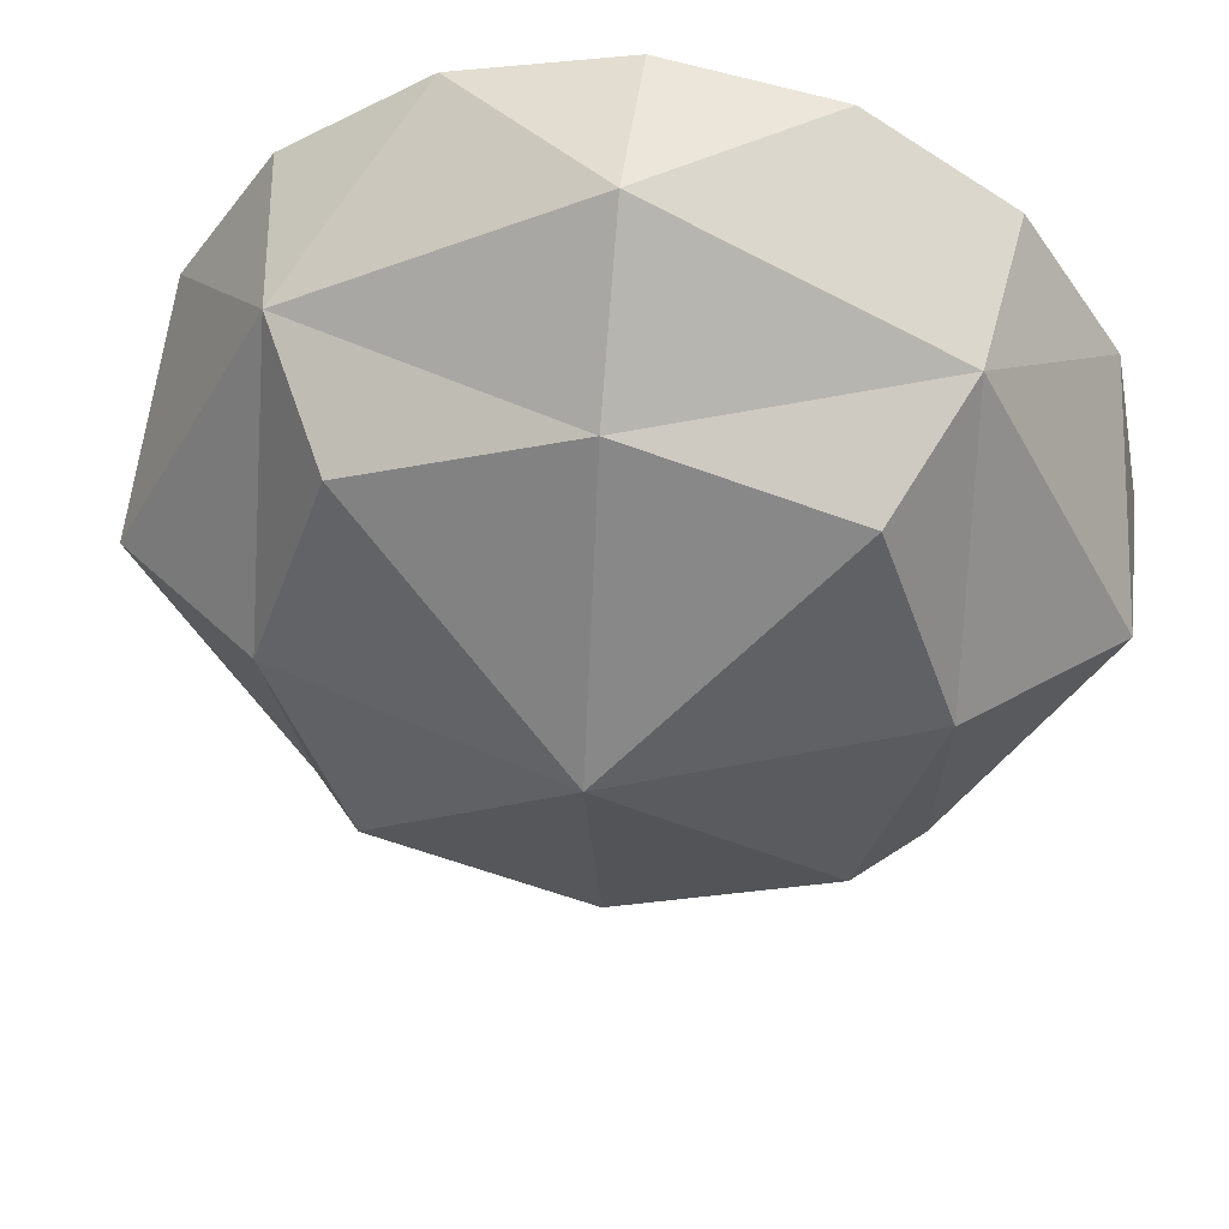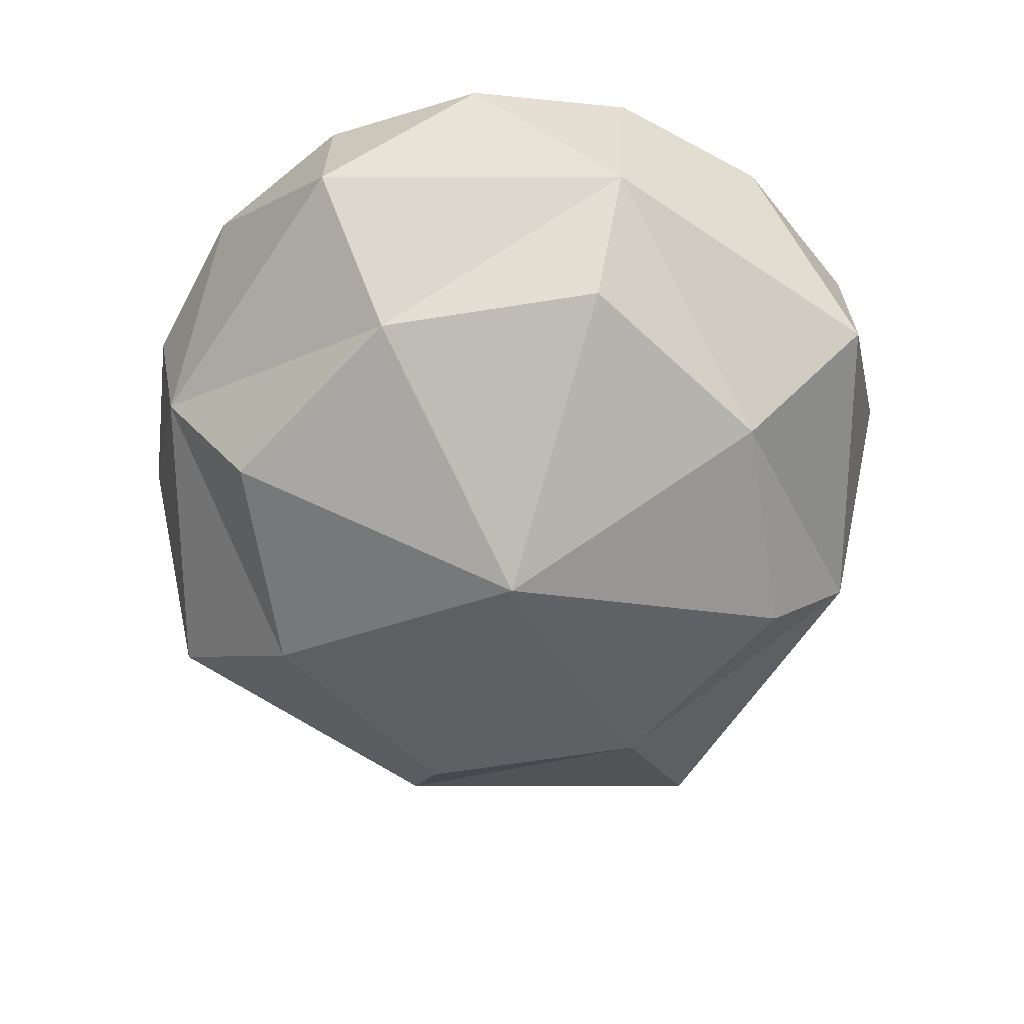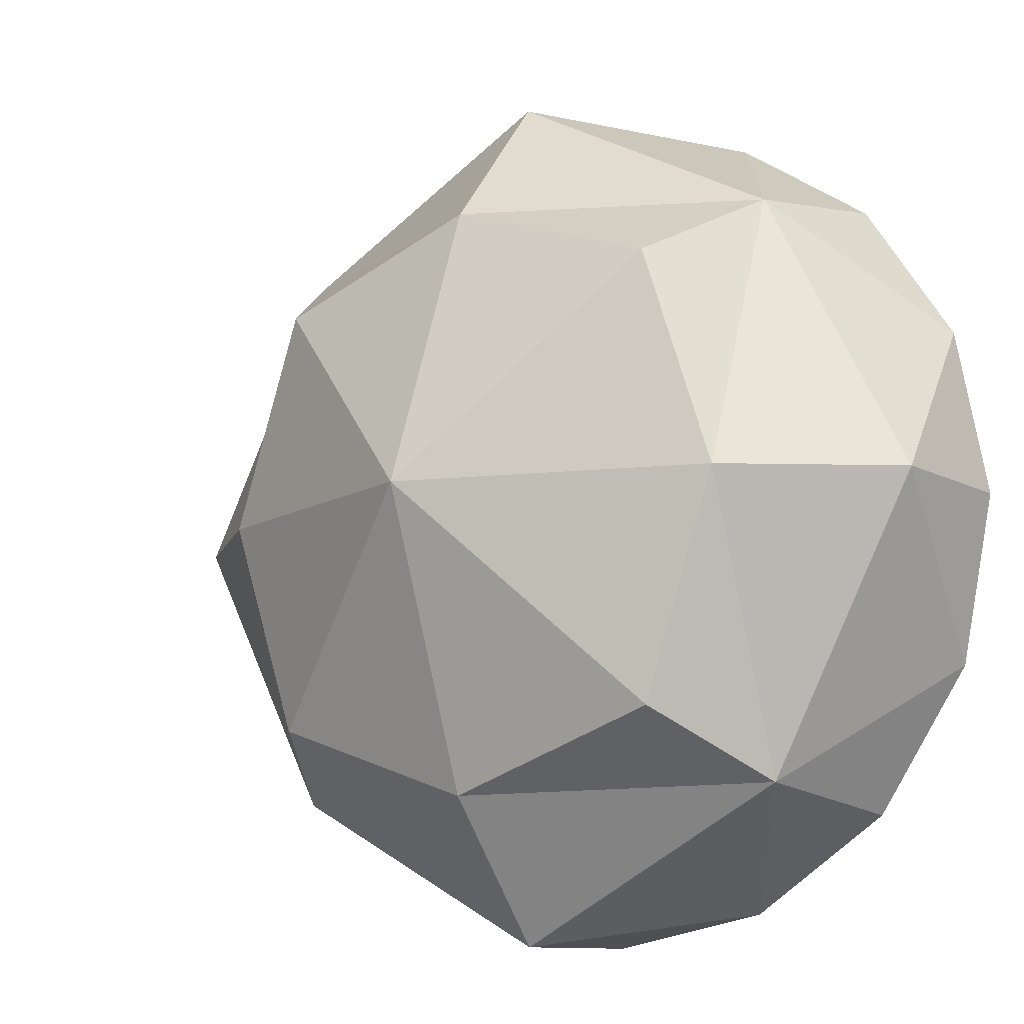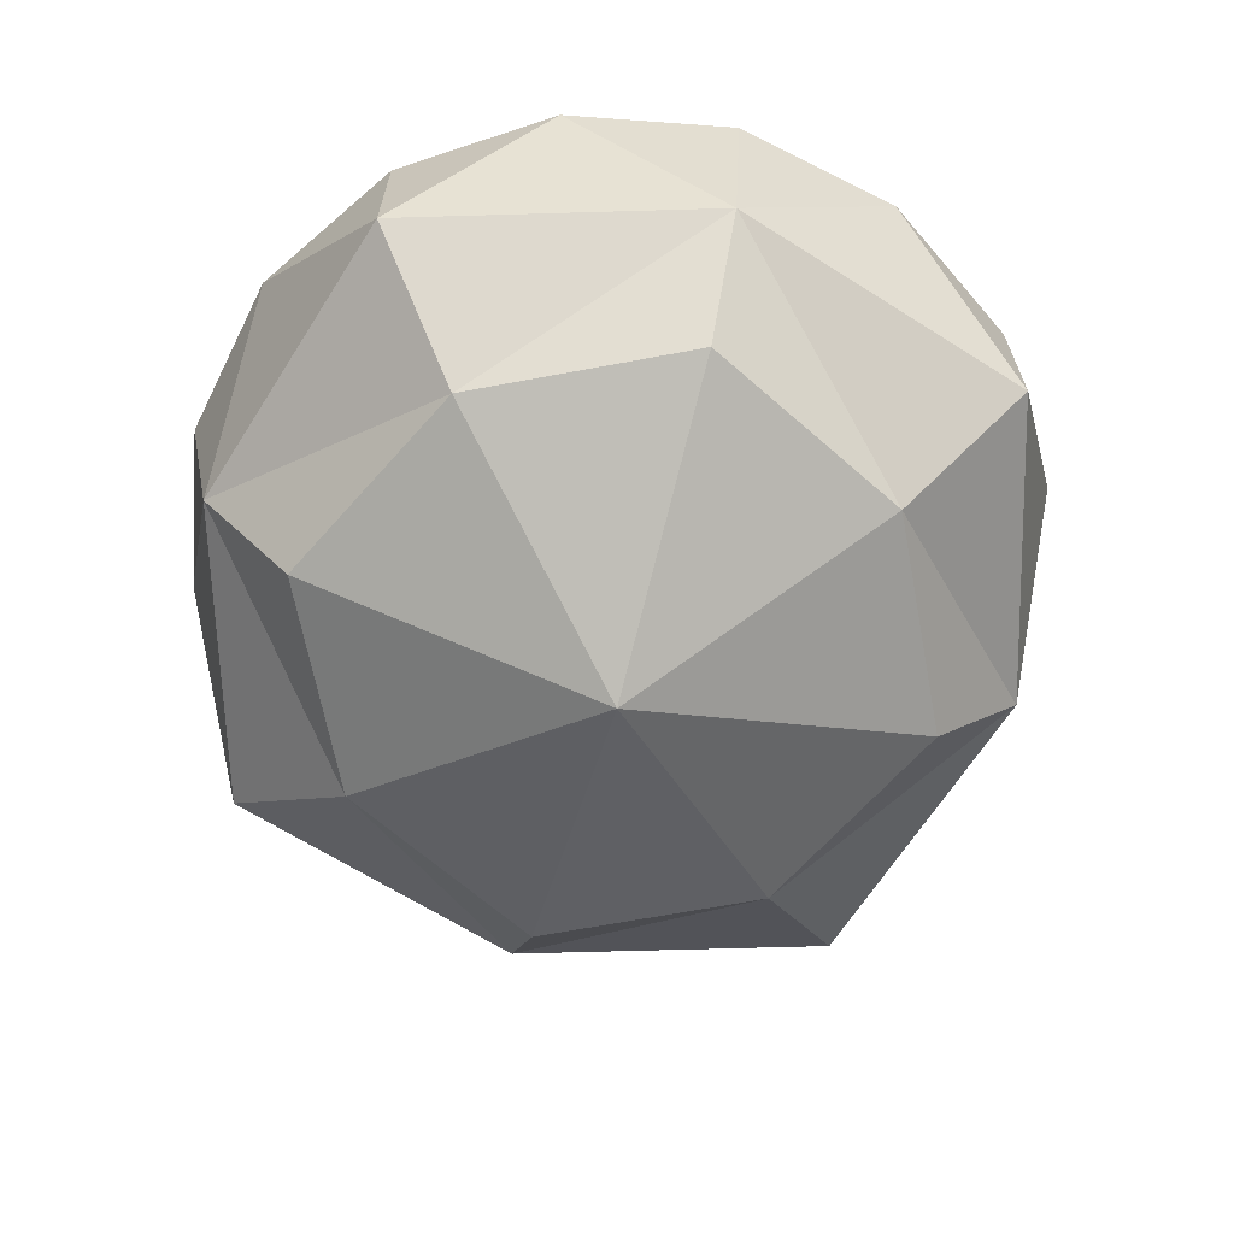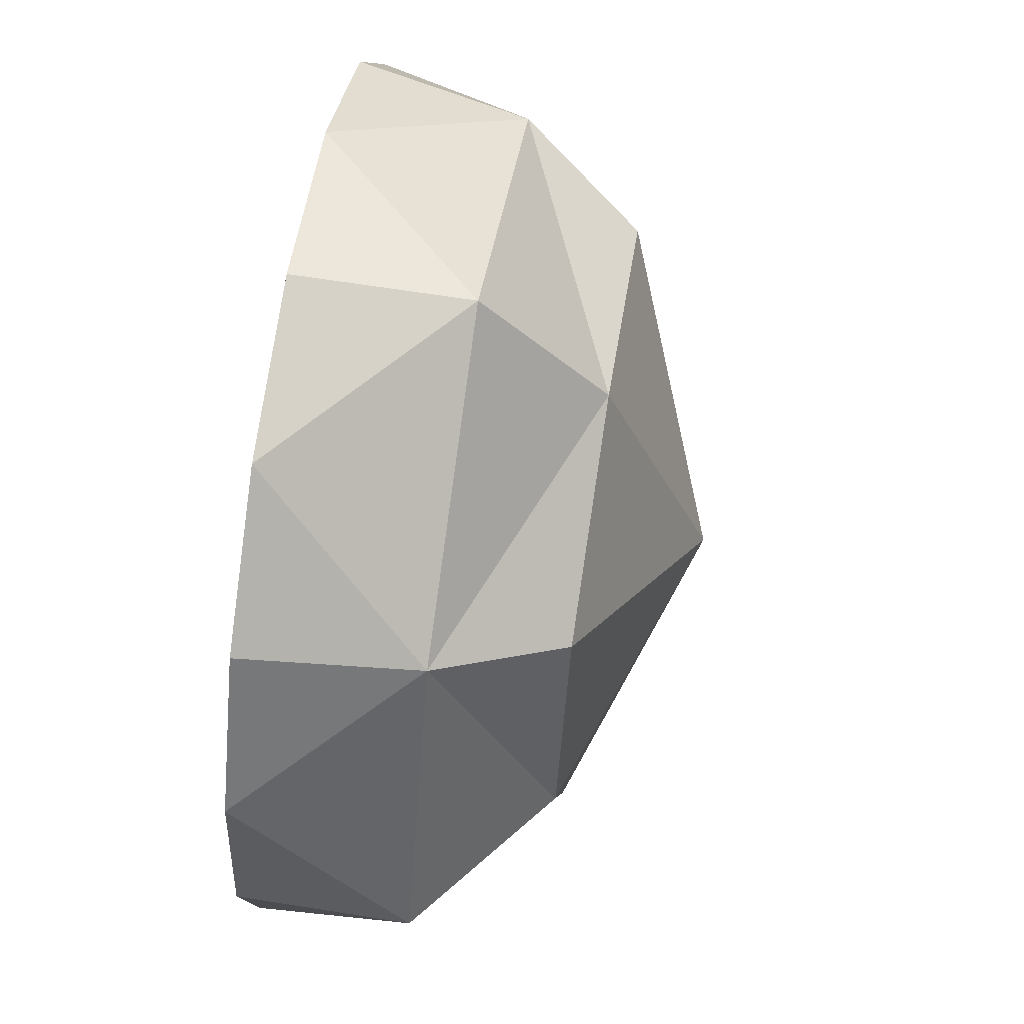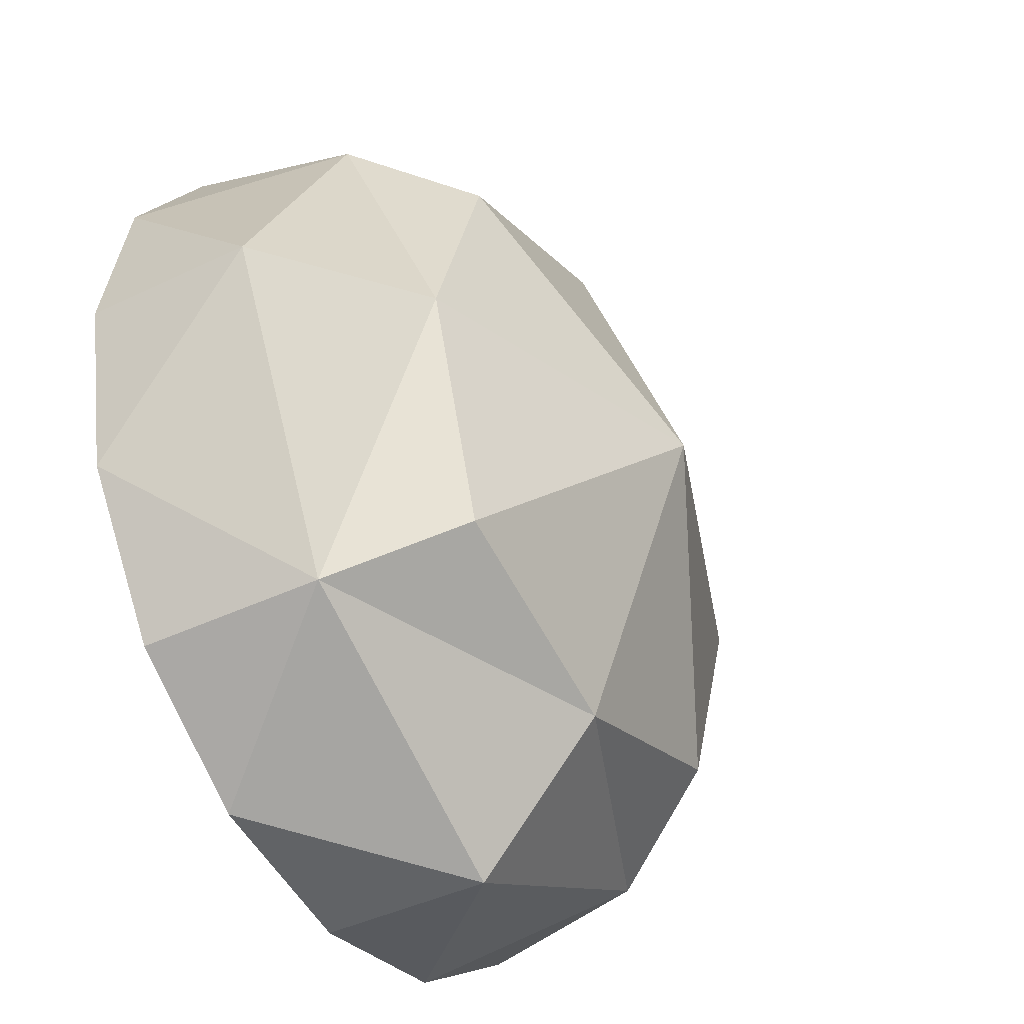
<metadata>
{"format":"obj","ext":"obj","renderer":"f3d","projection":"perspective","resolution":1024,"background":"white","views":[{"elev":47.1,"azim":7.3,"up":"+Z"},{"elev":-64.8,"azim":-152.0,"up":"+Y"},{"elev":-10.6,"azim":36.2,"up":"+Z"},{"elev":-65.8,"azim":-150.4,"up":"+Y"},{"elev":66.1,"azim":-81.0,"up":"+Z"},{"elev":-41.7,"azim":-59.8,"up":"+Z"}]}
</metadata>
<code>
o 球.001
v 0 0 -1
v 0.3827 0 -0.9239
v 0 -0.3827 -0.9996
v 0 -0.6537 -0.6712
v 0.7071 0 -0.7071
v 0.6533 -0.3827 -0.6533
v 0.5 -0.6537 -0.5
v 0.9239 0 -0.3827
v 1 -0.3827 0
v 0.6712 -0.6537 0
v 1 0 0
v 0.9239 0 0.3827
v 0.7071 0 0.7071
v 0.6533 -0.3827 0.6533
v 0.5 -0.6537 0.5
v 0 -0.9 0
v 0.3827 0 0.9239
v 0 -0.3827 1
v 0 -0.6537 0.6712
v -0 0 1
v -0.3827 0 0.9239
v -0.7071 0 0.7071
v -0.6533 -0.3827 0.6533
v -0.5 -0.6537 0.5
v -0.9239 0 0.3827
v -1 -0.3827 0
v -0.6712 -0.6537 0
v -1 0 0
v -0.9239 0 -0.3827
v -0.7071 0 -0.7071
v -0.6533 -0.3827 -0.6533
v -0.5 -0.6537 -0.5
v -0.3827 0 -0.9239
v 0 -1e-06 -1
v 0.3827 -1e-06 -0.9239
v 0.7071 -1e-06 -0.7071
v 0.9239 -1e-06 -0.3827
v 1 -1e-06 0
v 0.9239 -1e-06 0.3827
v 0.7071 -1e-06 0.7071
v 0.3827 -1e-06 0.9239
v 0 -1e-06 1
v -0.3827 -1e-06 0.9239
v -0.7071 -1e-06 0.7071
v -0.9239 -1e-06 0.3827
v -1 -1e-06 0
v -0.9239 -1e-06 -0.3827
v -0.7071 -1e-06 -0.7071
v -0.3827 -1e-06 -0.9239
f 8 6 5
f 7 10 16
f 6 4 3
f 8 11 9
f 15 19 16
f 6 10 7
f 12 14 9
f 19 24 16
f 17 14 13
f 14 10 9
f 24 27 16
f 14 19 15
f 17 20 18
f 21 23 18
f 20 21 18
f 25 23 22
f 27 32 16
f 23 19 18
f 25 28 26
f 32 4 16
f 23 27 24
f 29 31 26
f 28 29 26
f 33 31 30
f 31 27 26
f 33 1 3
f 10 15 16
f 31 4 32
f 2 6 3
f 2 36 5
f 11 12 9
f 1 2 3
f 4 7 16
f 46 42 38
f 22 45 25
f 20 43 21
f 11 39 12
f 30 47 48
f 13 41 17
f 1 35 2
f 33 48 49
f 28 45 46
f 21 44 22
f 17 42 20
f 12 40 13
f 5 37 8
f 29 46 47
f 33 34 1
f 8 38 11
f 8 9 6
f 6 7 4
f 6 9 10
f 12 13 14
f 17 18 14
f 14 15 10
f 14 18 19
f 21 22 23
f 25 26 23
f 23 24 19
f 23 26 27
f 29 30 31
f 33 3 31
f 31 32 27
f 31 3 4
f 2 5 6
f 2 35 36
f 34 49 48
f 48 47 46
f 46 45 44
f 44 43 42
f 42 41 40
f 40 39 38
f 38 37 36
f 36 35 34
f 34 48 46
f 46 44 42
f 42 40 38
f 38 36 34
f 34 46 38
f 22 44 45
f 20 42 43
f 11 38 39
f 30 29 47
f 13 40 41
f 1 34 35
f 33 30 48
f 28 25 45
f 21 43 44
f 17 41 42
f 12 39 40
f 5 36 37
f 29 28 46
f 33 49 34
f 8 37 38

</code>
